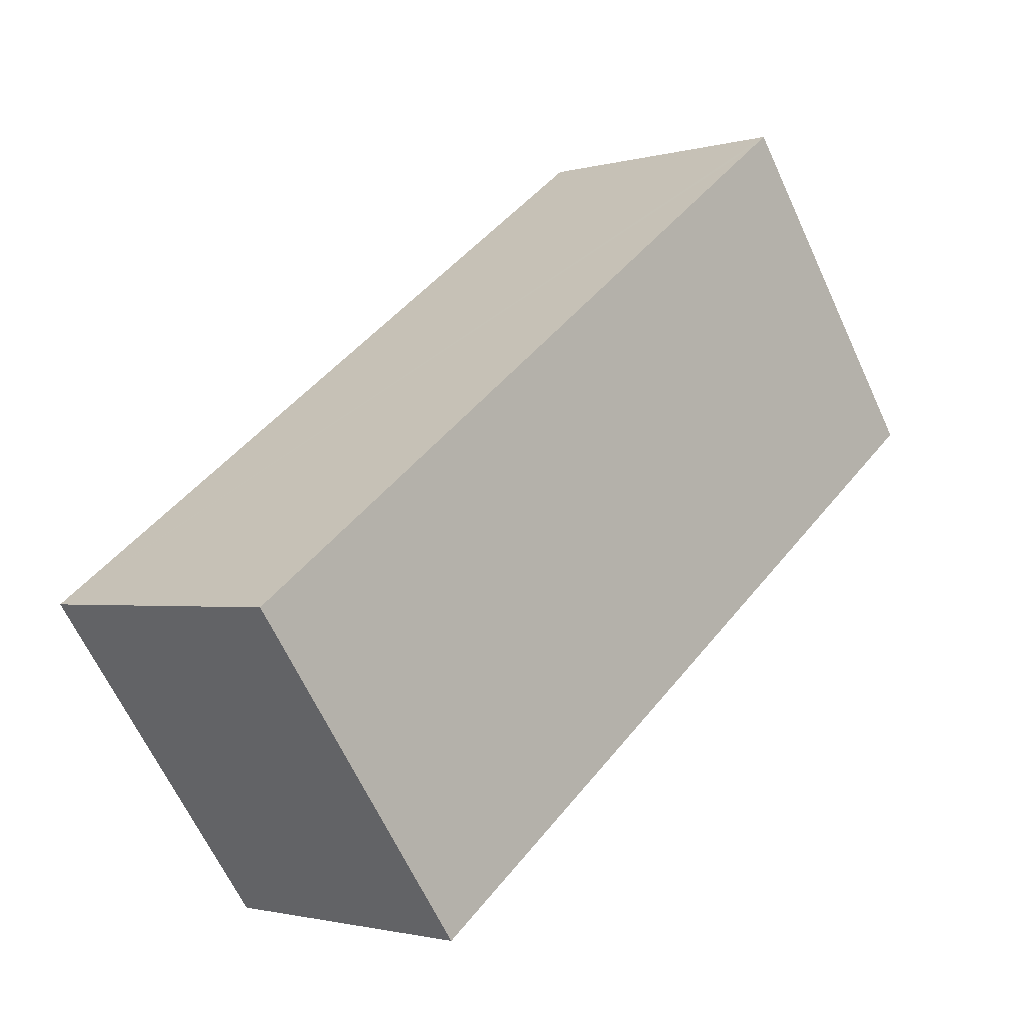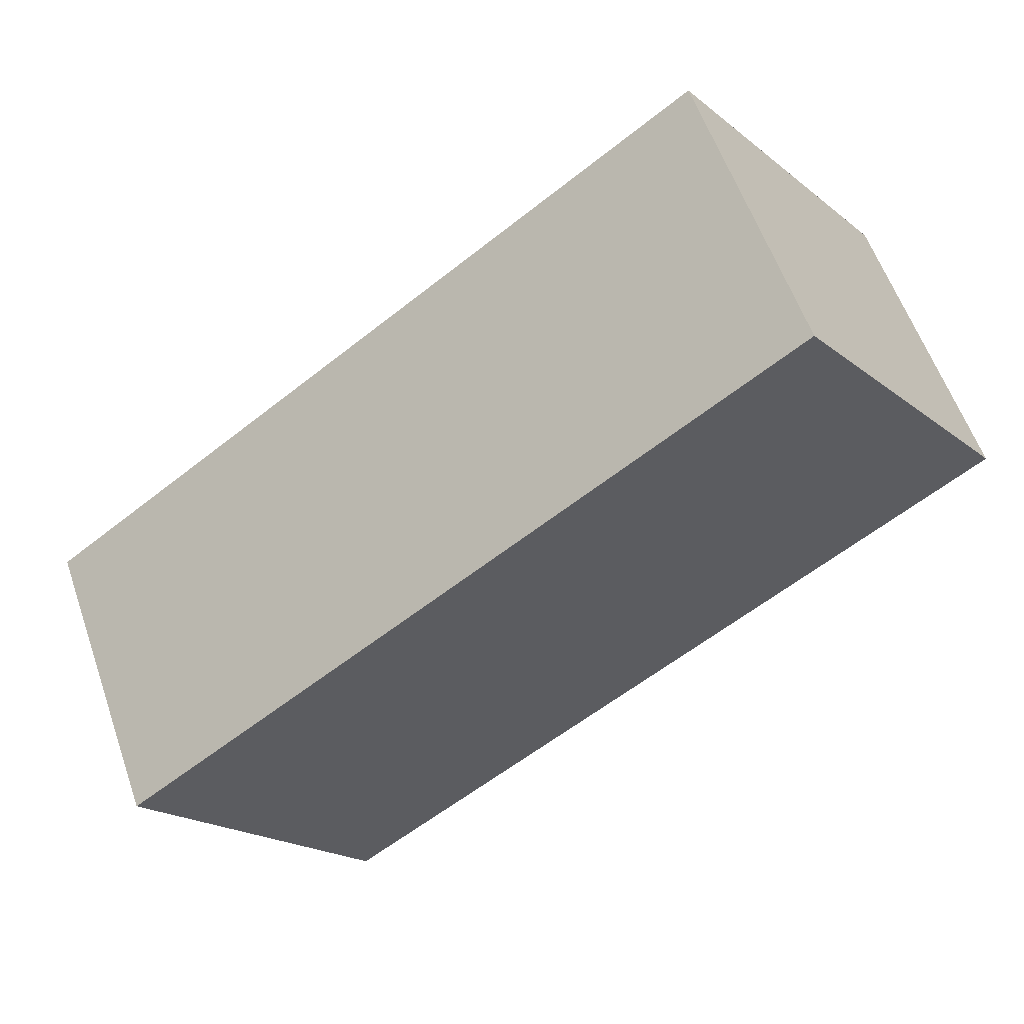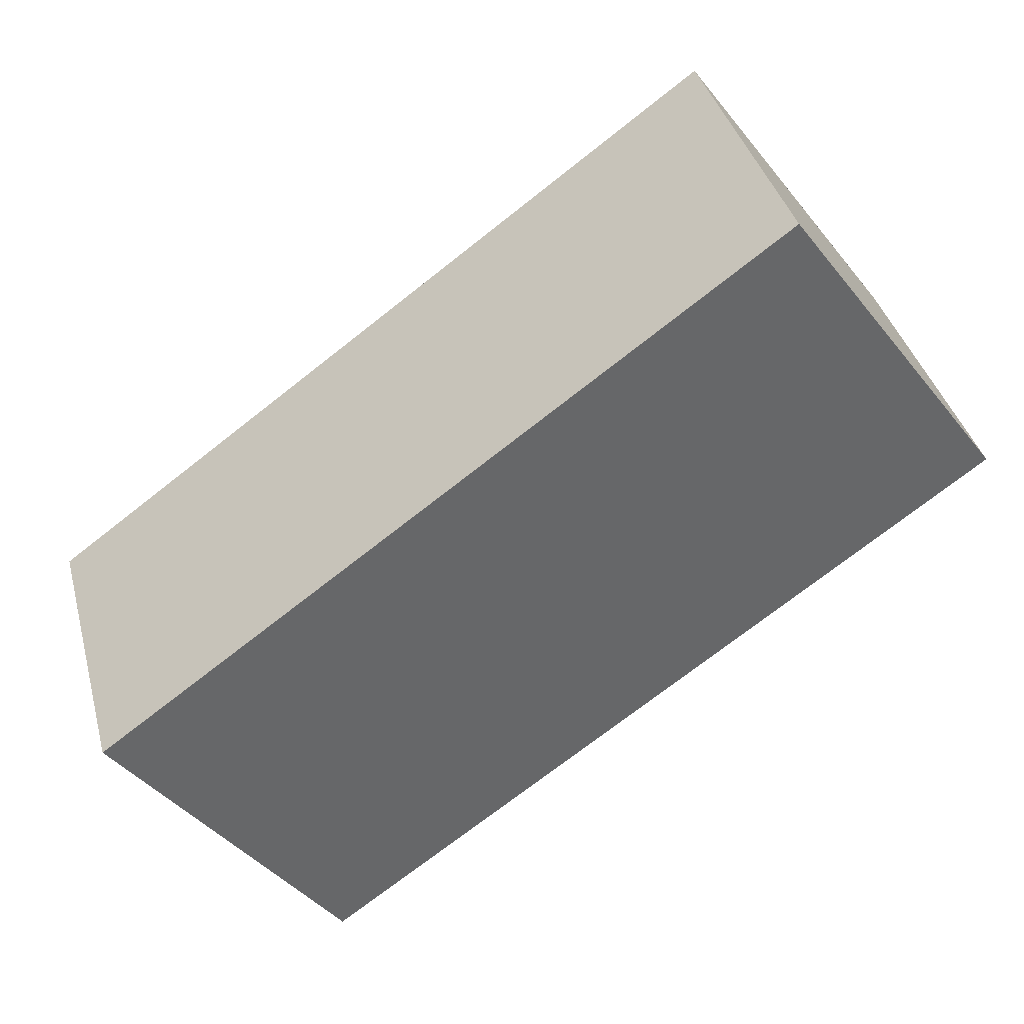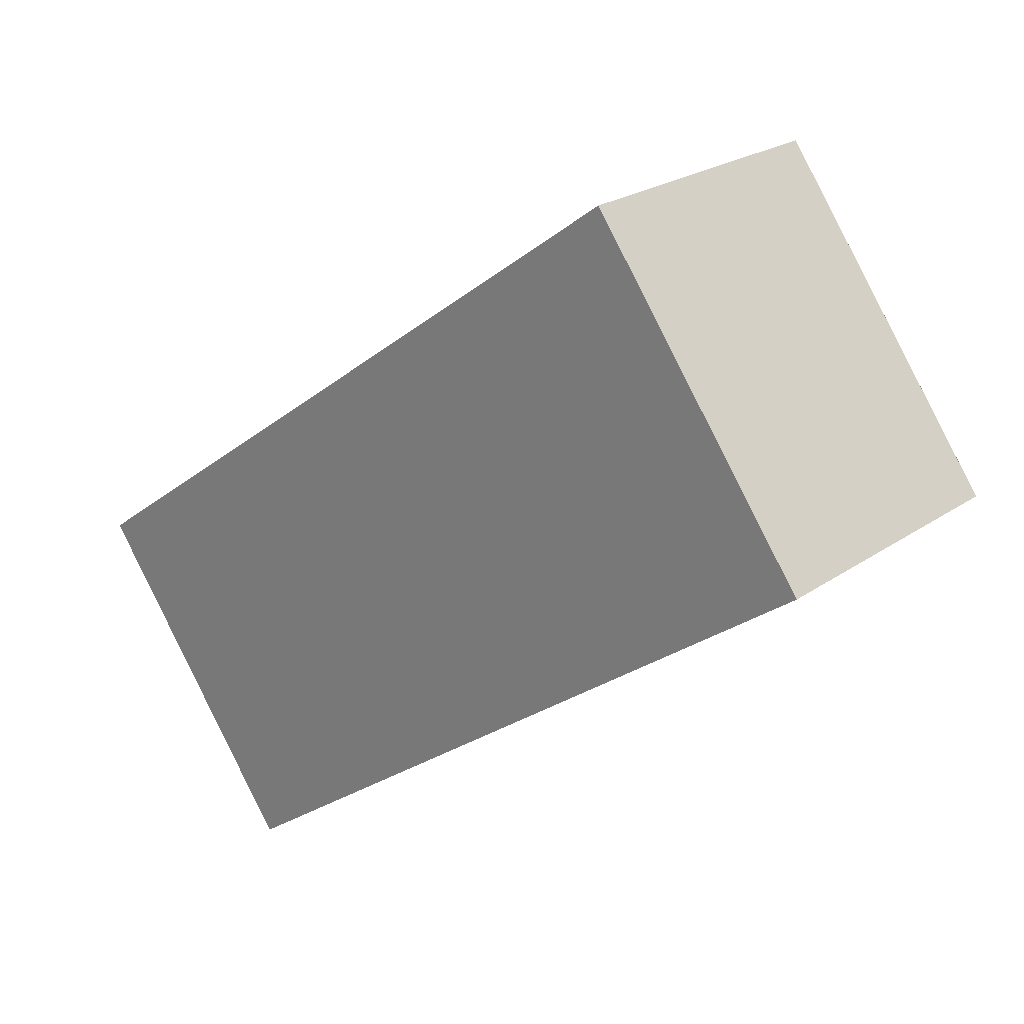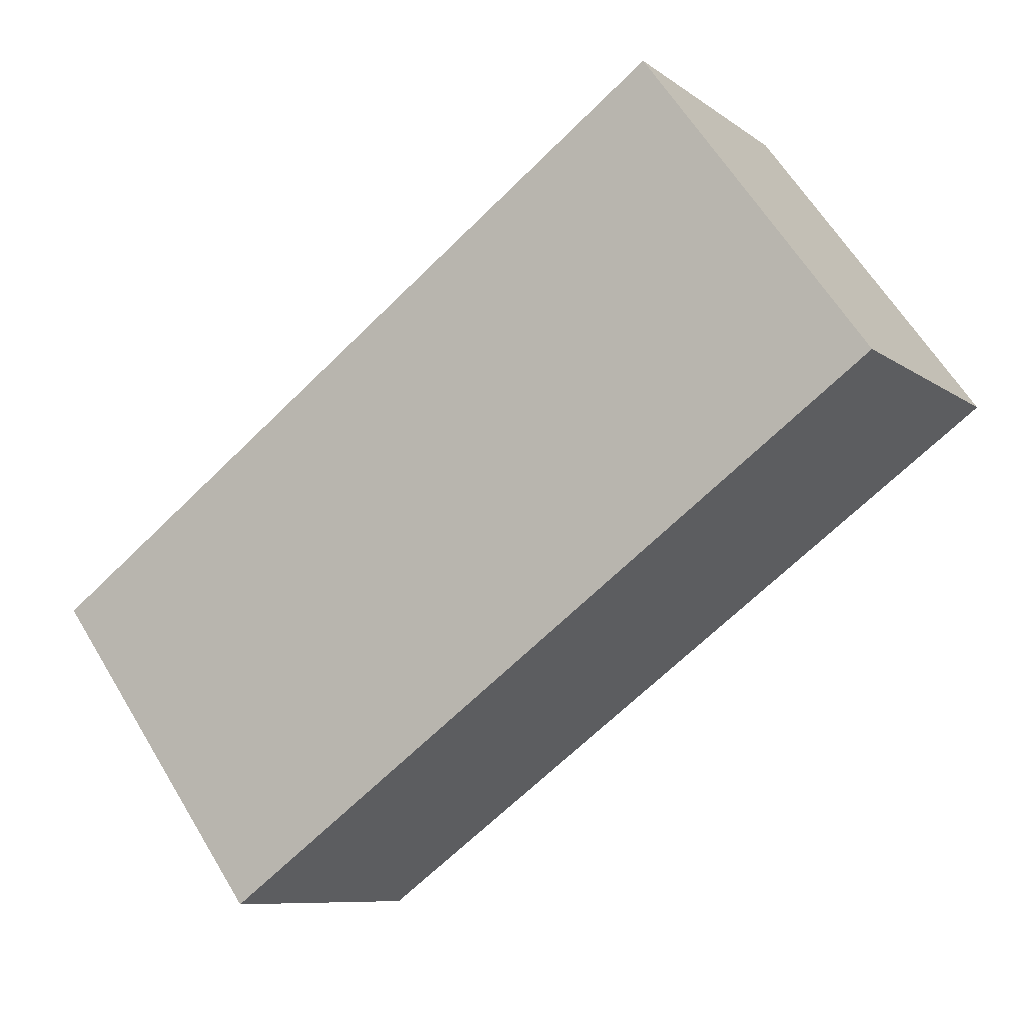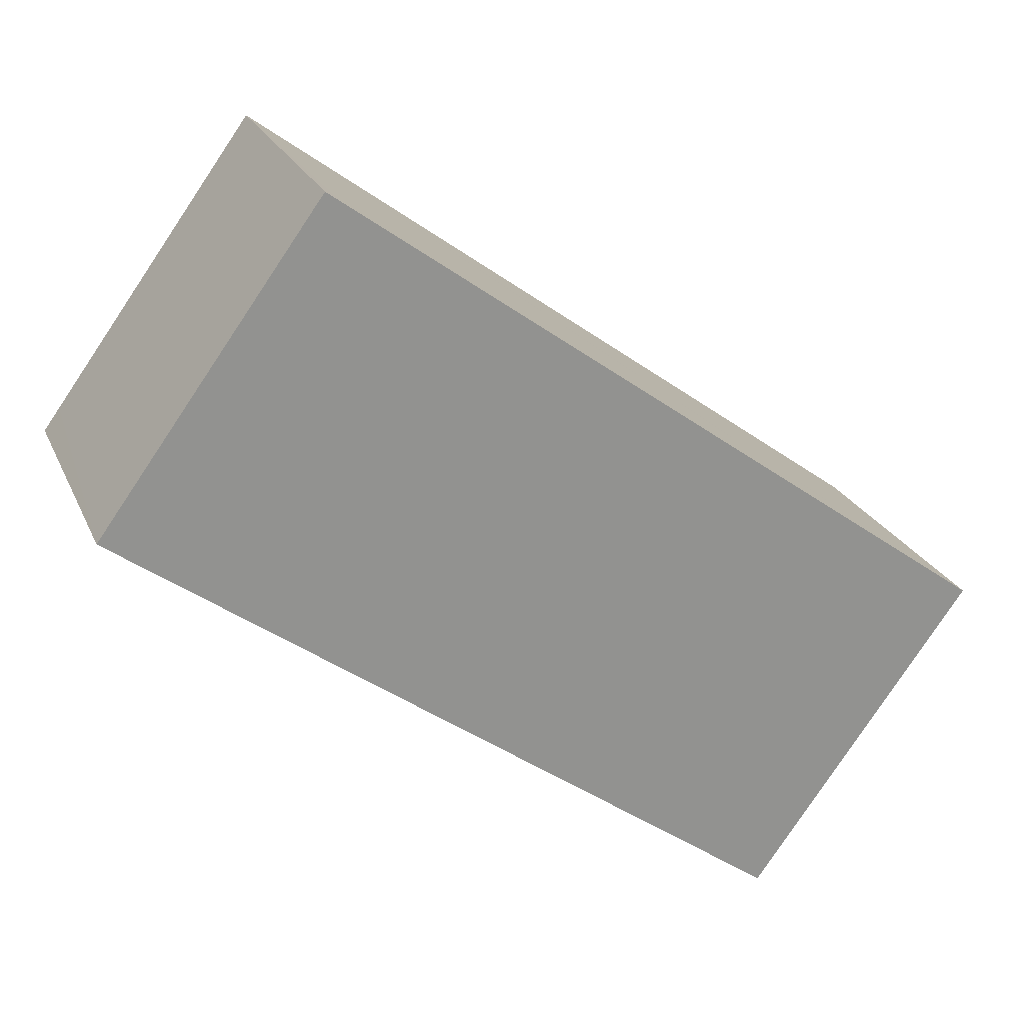
<metadata>
{"format":"obj","ext":"obj","renderer":"f3d","projection":"perspective","resolution":1024,"background":"white","views":[{"elev":-1.6,"azim":135.3,"up":"+Z"},{"elev":58.1,"azim":160.9,"up":"+Z"},{"elev":38.4,"azim":165.4,"up":"+Z"},{"elev":23.2,"azim":-139.4,"up":"+Z"},{"elev":-8.8,"azim":-151.0,"up":"+Z"},{"elev":23.2,"azim":-19.3,"up":"+Z"}]}
</metadata>
<code>
v  4.454 1.979 -3.24
v  1.568 1.979 1.946
v  5.922 1.979 -1.222
v  0 1.979 1.212e-16
v  1.468 1.979 2.019
v  0.108 1.979 0.149
v  5.922 7.483e-17 -1.222
v  4.454 1.984e-16 -3.24
v  0 0 0
v  1.468 -1.236e-16 2.019
v  0.108 -9.124e-18 0.149
v  1.568 -1.192e-16 1.946
g defaultobject
f 1 2 3
f 2 1 4
f 2 4 5
f 5 4 6
f 7 1 3
f 1 7 8
f 8 4 1
f 4 8 9
f 9 6 4
f 6 9 5
f 5 9 10
f 10 9 11
f 2 7 3
f 7 2 5
f 7 5 12
f 12 5 10
f 7 9 8
f 9 7 12
f 9 12 11
f 11 12 10

</code>
